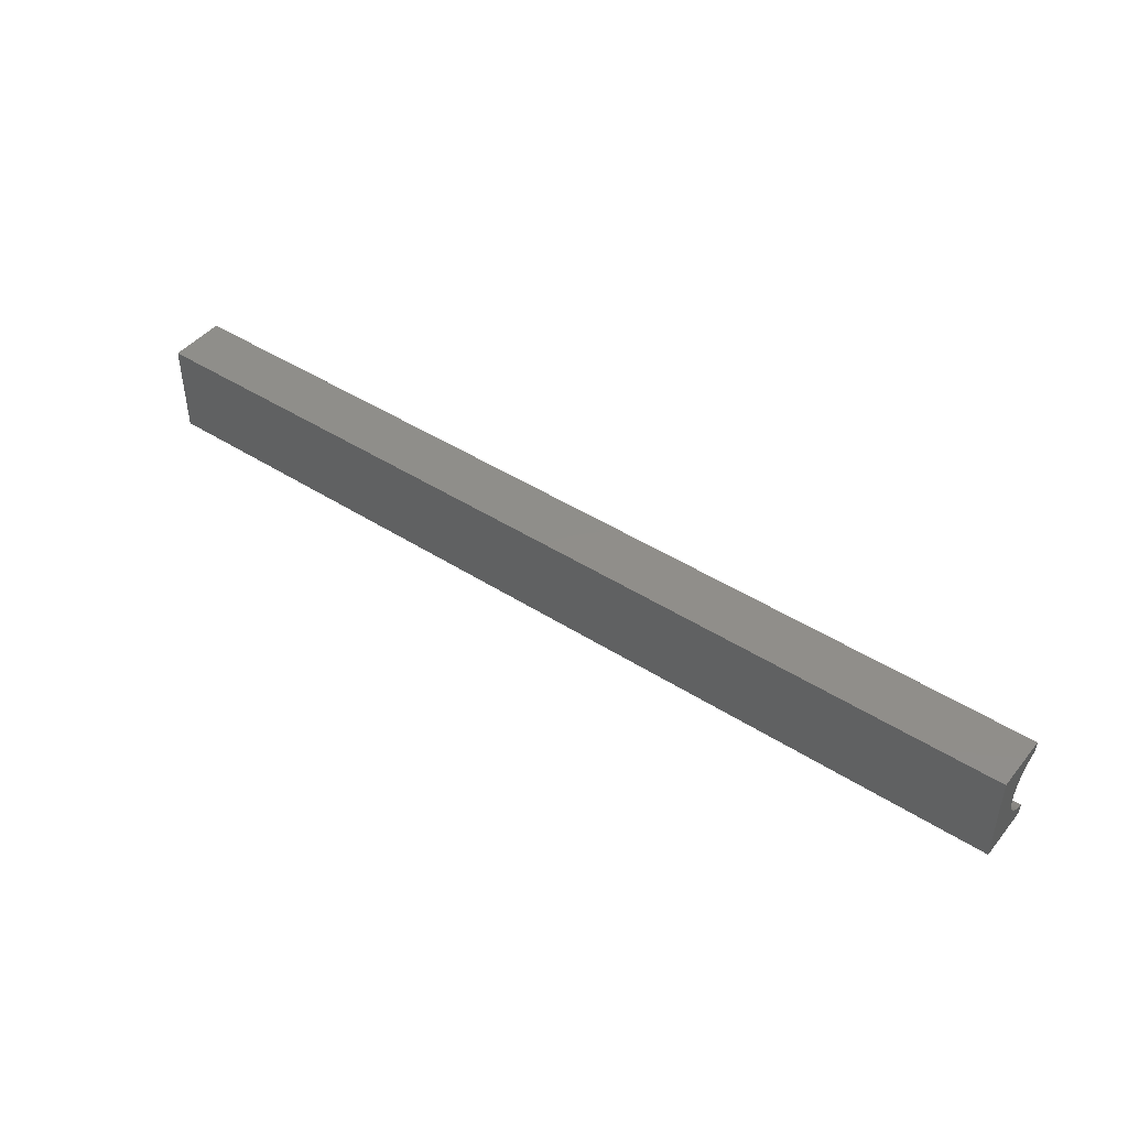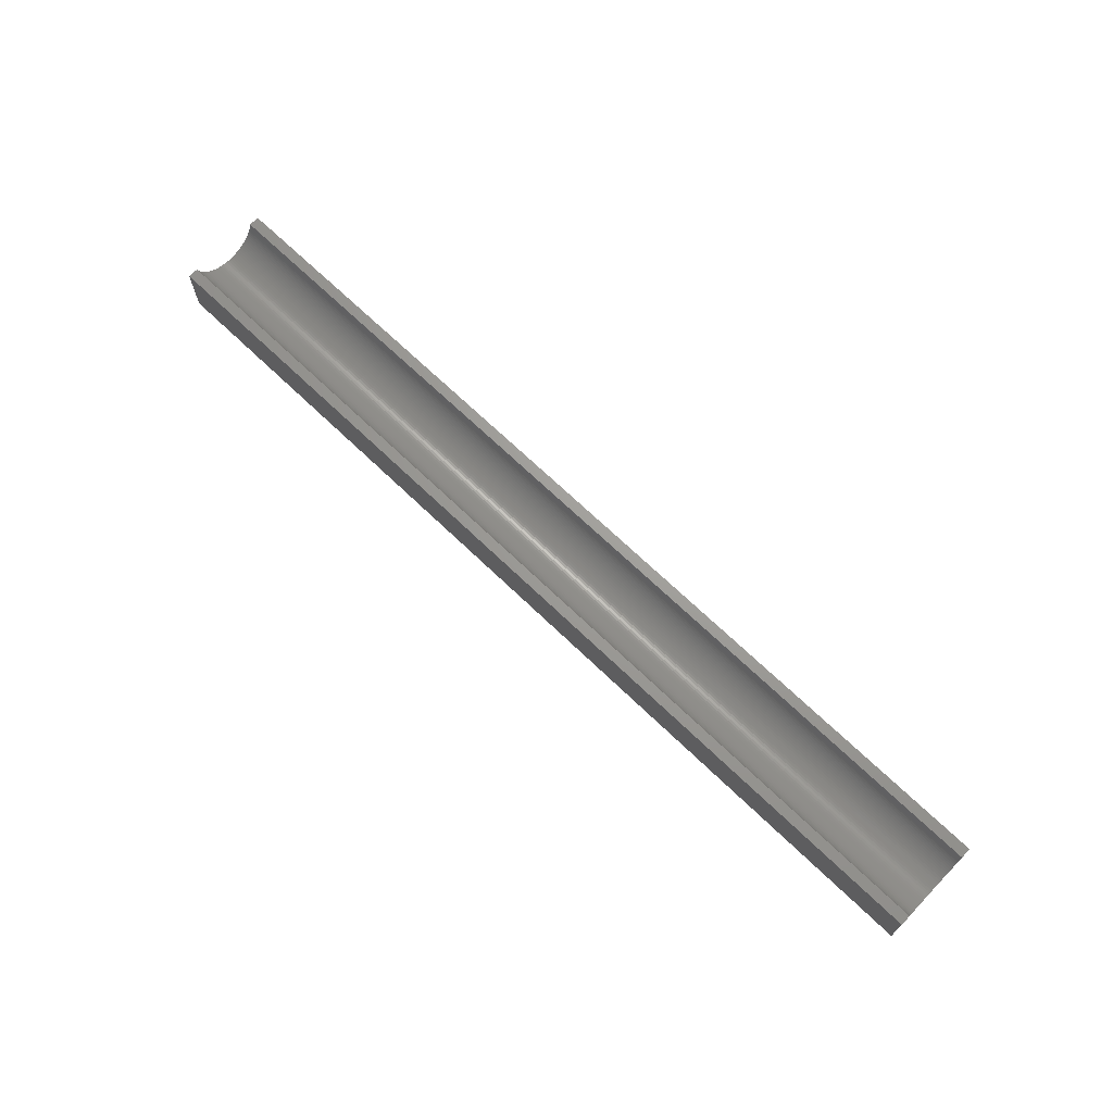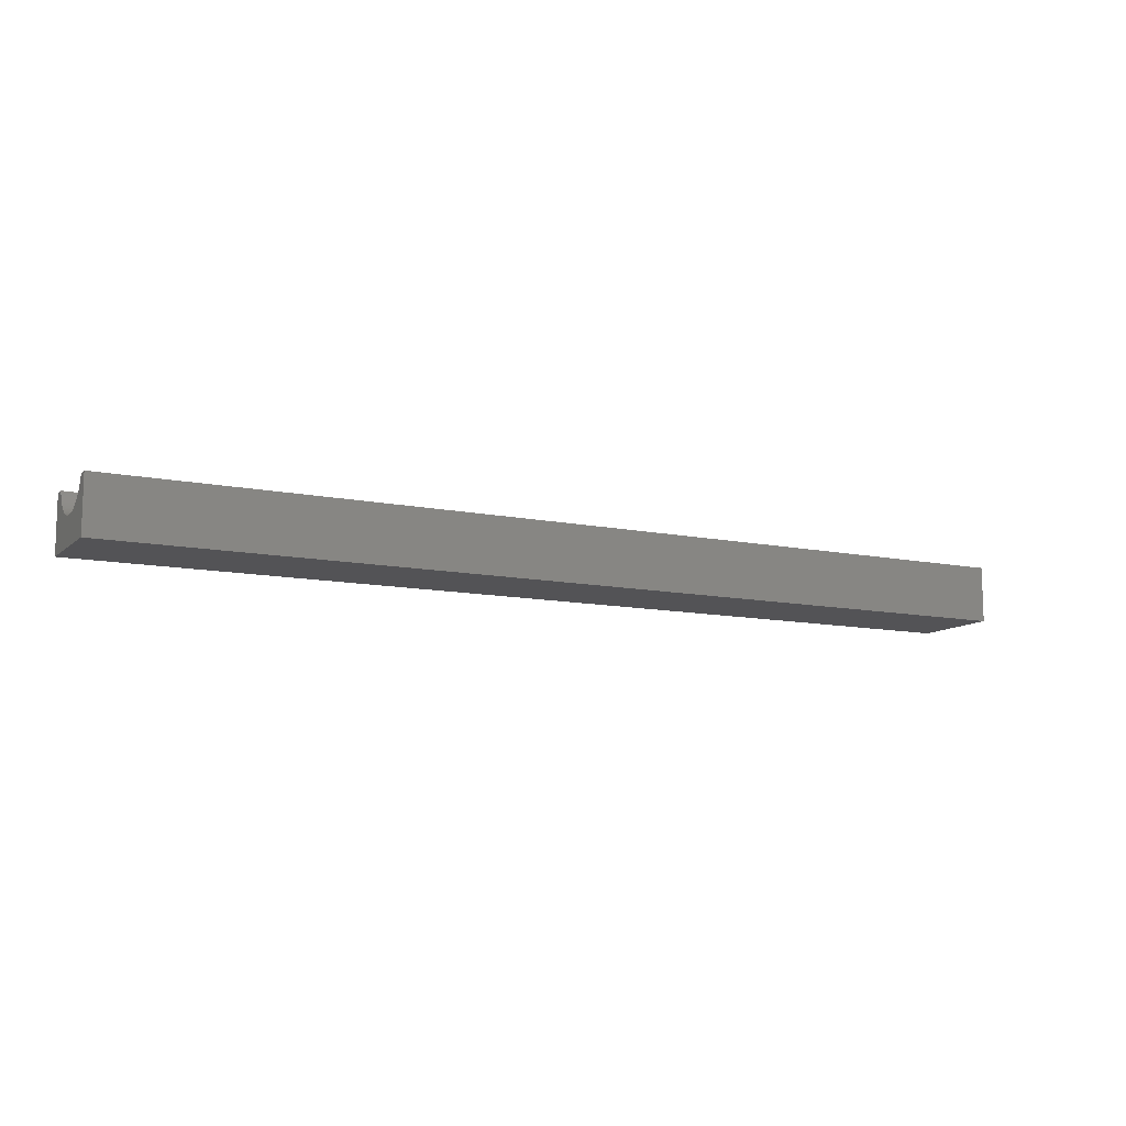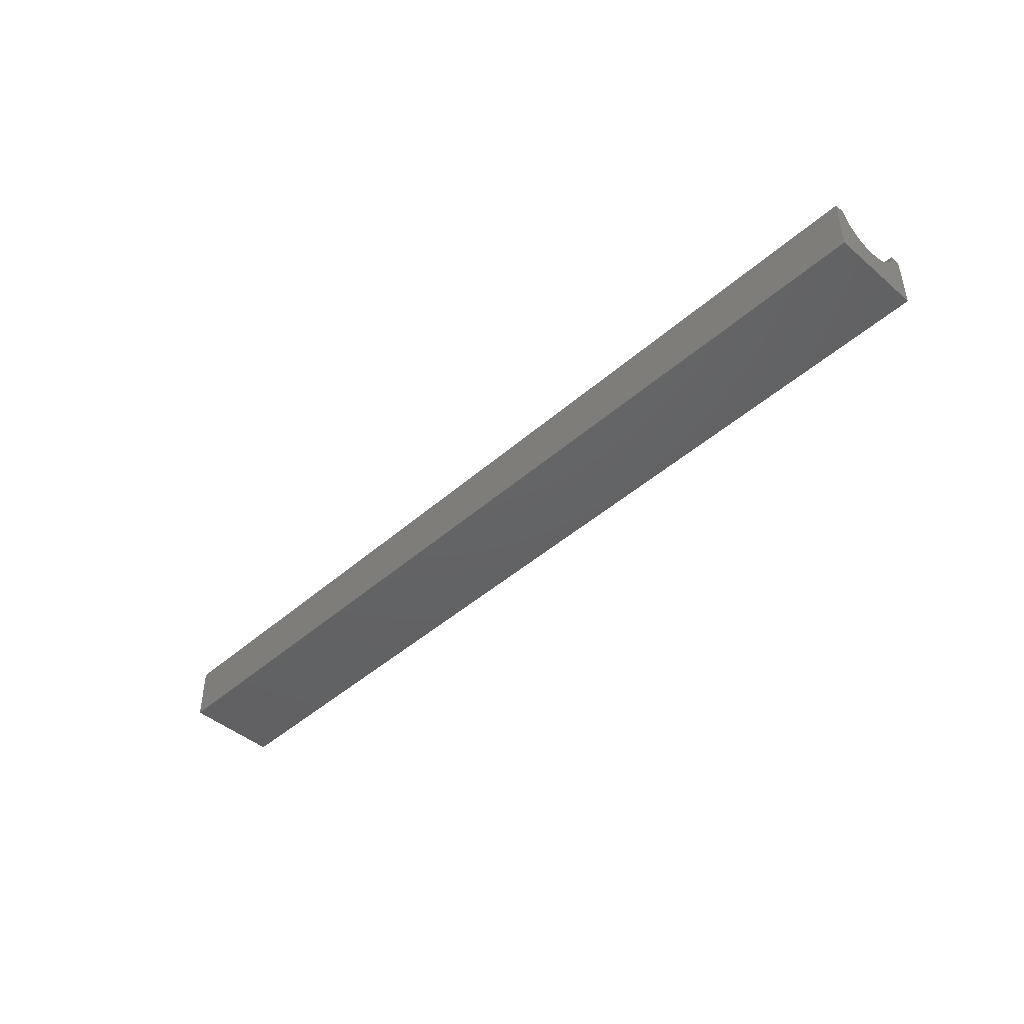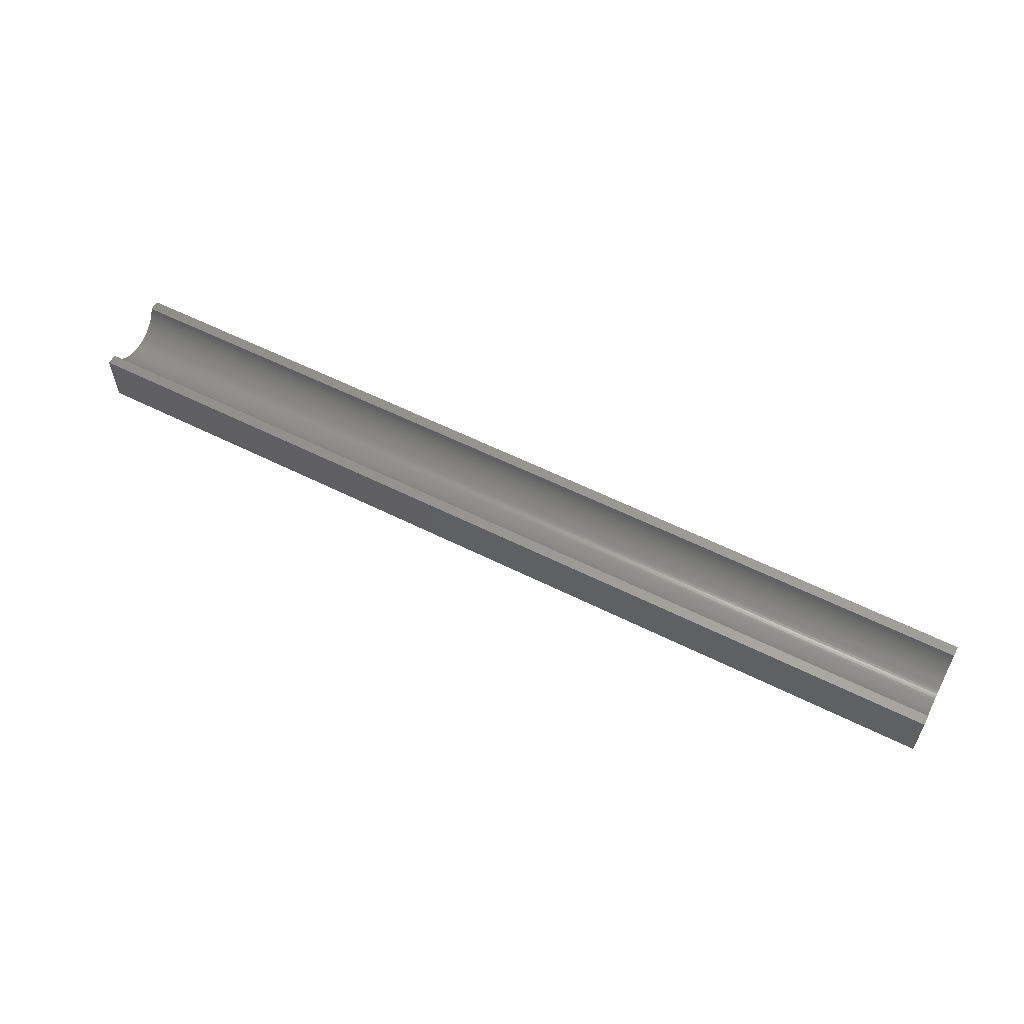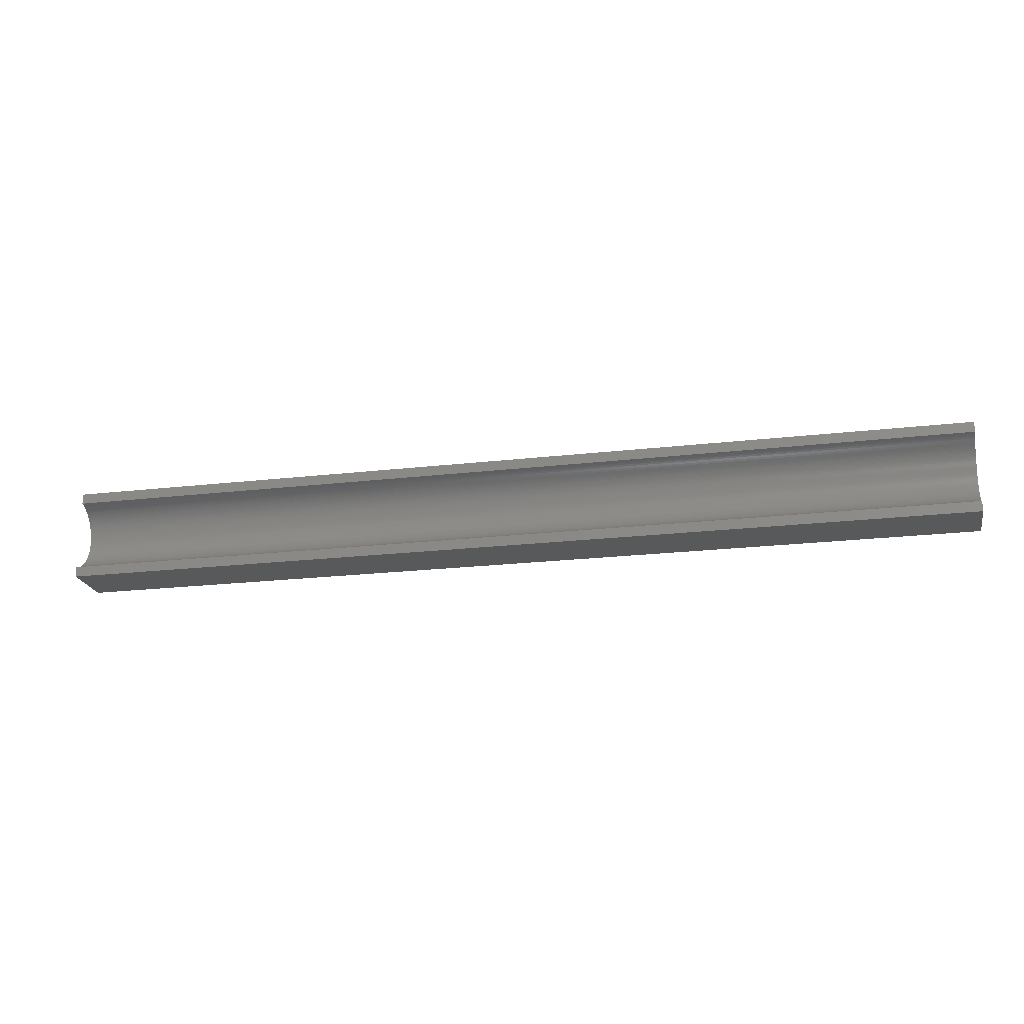
<metadata>
{"format":"stl","ext":"stl","renderer":"f3d","projection":"perspective","resolution":1024,"background":"white","views":[{"elev":44.9,"azim":-143.4,"up":"+Y"},{"elev":68.8,"azim":-136.0,"up":"+Z"},{"elev":-10.9,"azim":152.6,"up":"+Z"},{"elev":-44.9,"azim":45.5,"up":"+Z"},{"elev":58.4,"azim":27.3,"up":"+Z"},{"elev":-20.9,"azim":12.0,"up":"+Y"}]}
</metadata>
<code>
# stl→obj: 94 verts, 184 faces
v 0 16.75 9.713
v 0 20 12
v 0 20 0
v 0 17.61 11.53
v 0 17.75 12
v 0 17.44 11.05
v 0 17.24 10.59
v 0 17.01 10.15
v 0 16.47 9.298
v 0 16.16 8.901
v 0 15.83 8.524
v 0 15.48 8.168
v 0 15.1 7.836
v 0 14.7 7.528
v 0 14.29 7.245
v 0 13.85 6.99
v 0 13.41 6.761
v 0 12.95 6.562
v 0 12.47 6.392
v 0 11.99 6.251
v 0 11.5 6.142
v 0 11 6.063
v 0 10.5 6.016
v 0 10 6
v 0 0 0
v 0 9.498 6.016
v 0 8.997 6.063
v 0 8.501 6.142
v 0 8.01 6.251
v 0 7.528 6.392
v 0 7.055 6.562
v 0 6.594 6.761
v 0 6.146 6.99
v 0 5.713 7.245
v 0 5.298 7.528
v 0 4.901 7.836
v 0 4.524 8.168
v 0 4.168 8.524
v 0 3.836 8.901
v 0 3.528 9.298
v 0 3.245 9.713
v 0 0 12
v 0 2.99 10.15
v 0 2.761 10.59
v 0 2.562 11.05
v 0 2.392 11.53
v 0 2.254 12
v 200 0 12
v 200 2.254 12
v 200 17.75 12
v 200 20 12
v 200 17.61 11.53
v 200 17.44 11.05
v 200 17.24 10.59
v 200 17.01 10.15
v 200 16.75 9.713
v 200 20 0
v 200 16.47 9.298
v 200 16.16 8.901
v 200 15.83 8.524
v 200 15.48 8.168
v 200 15.1 7.836
v 200 14.7 7.528
v 200 14.29 7.245
v 200 13.85 6.99
v 200 13.41 6.761
v 200 12.95 6.562
v 200 12.47 6.392
v 200 11.99 6.251
v 200 11.5 6.142
v 200 11 6.063
v 200 10.5 6.016
v 200 10 6
v 200 0 0
v 200 9.498 6.016
v 200 8.997 6.063
v 200 8.501 6.142
v 200 8.01 6.251
v 200 7.528 6.392
v 200 7.055 6.562
v 200 6.594 6.761
v 200 2.392 11.53
v 200 2.562 11.05
v 200 2.761 10.59
v 200 2.99 10.15
v 200 3.245 9.713
v 200 3.528 9.298
v 200 3.836 8.901
v 200 4.168 8.524
v 200 4.524 8.168
v 200 6.146 6.99
v 200 5.713 7.245
v 200 5.298 7.528
v 200 4.901 7.836
f 1 2 3
f 2 4 5
f 2 6 4
f 2 7 6
f 2 8 7
f 2 1 8
f 3 9 1
f 3 10 9
f 3 11 10
f 3 12 11
f 3 13 12
f 3 14 13
f 3 15 14
f 3 16 15
f 3 17 16
f 3 18 17
f 3 19 18
f 3 20 19
f 3 21 20
f 3 22 21
f 3 23 22
f 3 24 23
f 25 24 3
f 24 25 26
f 26 25 27
f 27 25 28
f 28 25 29
f 29 25 30
f 30 25 31
f 31 25 32
f 25 33 32
f 25 34 33
f 25 35 34
f 25 36 35
f 25 37 36
f 25 38 37
f 25 39 38
f 25 40 39
f 25 41 40
f 42 41 25
f 41 42 43
f 43 42 44
f 44 42 45
f 45 42 46
f 46 42 47
f 47 48 49
f 48 47 42
f 2 50 51
f 50 2 5
f 52 51 50
f 53 51 52
f 54 51 53
f 55 51 54
f 56 51 55
f 51 56 57
f 58 57 56
f 59 57 58
f 60 57 59
f 61 57 60
f 62 57 61
f 63 57 62
f 64 57 63
f 65 57 64
f 66 57 65
f 67 57 66
f 68 57 67
f 69 57 68
f 70 57 69
f 71 57 70
f 72 57 71
f 73 57 72
f 74 73 75
f 74 75 76
f 74 76 77
f 74 77 78
f 74 78 79
f 74 79 80
f 74 80 81
f 48 82 49
f 48 83 82
f 48 84 83
f 48 85 84
f 48 86 85
f 48 87 86
f 74 87 48
f 87 74 88
f 88 74 89
f 89 74 90
f 73 74 57
f 91 74 81
f 92 74 91
f 93 74 92
f 94 74 93
f 90 74 94
f 25 57 74
f 57 25 3
f 25 48 42
f 48 25 74
f 57 2 51
f 2 57 3
f 23 73 72
f 73 23 24
f 33 92 91
f 92 33 34
f 30 80 79
f 80 30 31
f 6 52 4
f 52 6 53
f 90 38 89
f 38 90 37
f 17 67 66
f 67 17 18
f 15 65 64
f 65 15 16
f 4 50 5
f 50 4 52
f 1 55 8
f 55 1 56
f 84 45 83
f 45 84 44
f 83 46 82
f 46 83 45
f 82 47 49
f 47 82 46
f 19 69 68
f 69 19 20
f 22 72 71
f 72 22 23
f 18 68 67
f 68 18 19
f 16 66 65
f 66 16 17
f 9 56 1
f 56 9 58
f 24 75 73
f 75 24 26
f 28 78 77
f 78 28 29
f 26 76 75
f 76 26 27
f 85 44 84
f 44 85 43
f 32 91 81
f 91 32 33
f 88 40 87
f 40 88 39
f 21 71 70
f 71 21 22
f 13 63 62
f 63 13 14
f 12 60 11
f 60 12 61
f 10 58 9
f 58 10 59
f 11 59 10
f 59 11 60
f 8 54 7
f 54 8 55
f 29 79 78
f 79 29 30
f 34 93 92
f 93 34 35
f 87 41 86
f 41 87 40
f 31 81 80
f 81 31 32
f 89 39 88
f 39 89 38
f 20 70 69
f 70 20 21
f 14 64 63
f 64 14 15
f 12 62 61
f 62 12 13
f 7 53 6
f 53 7 54
f 27 77 76
f 77 27 28
f 35 94 93
f 94 35 36
f 36 90 94
f 90 36 37
f 86 43 85
f 43 86 41

</code>
